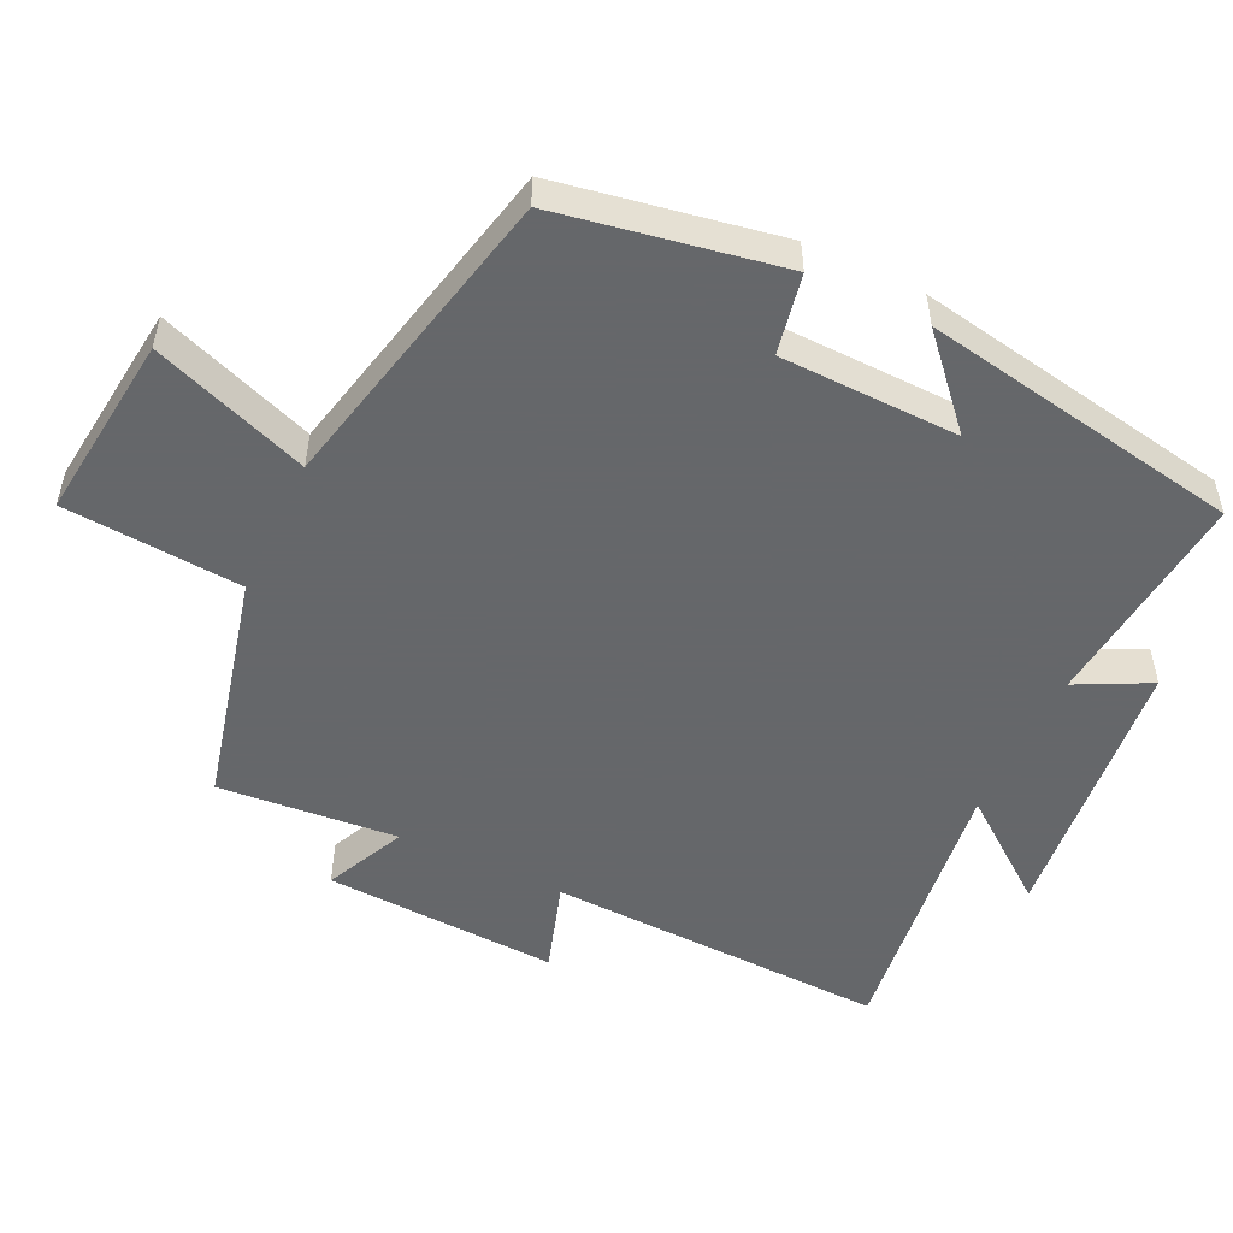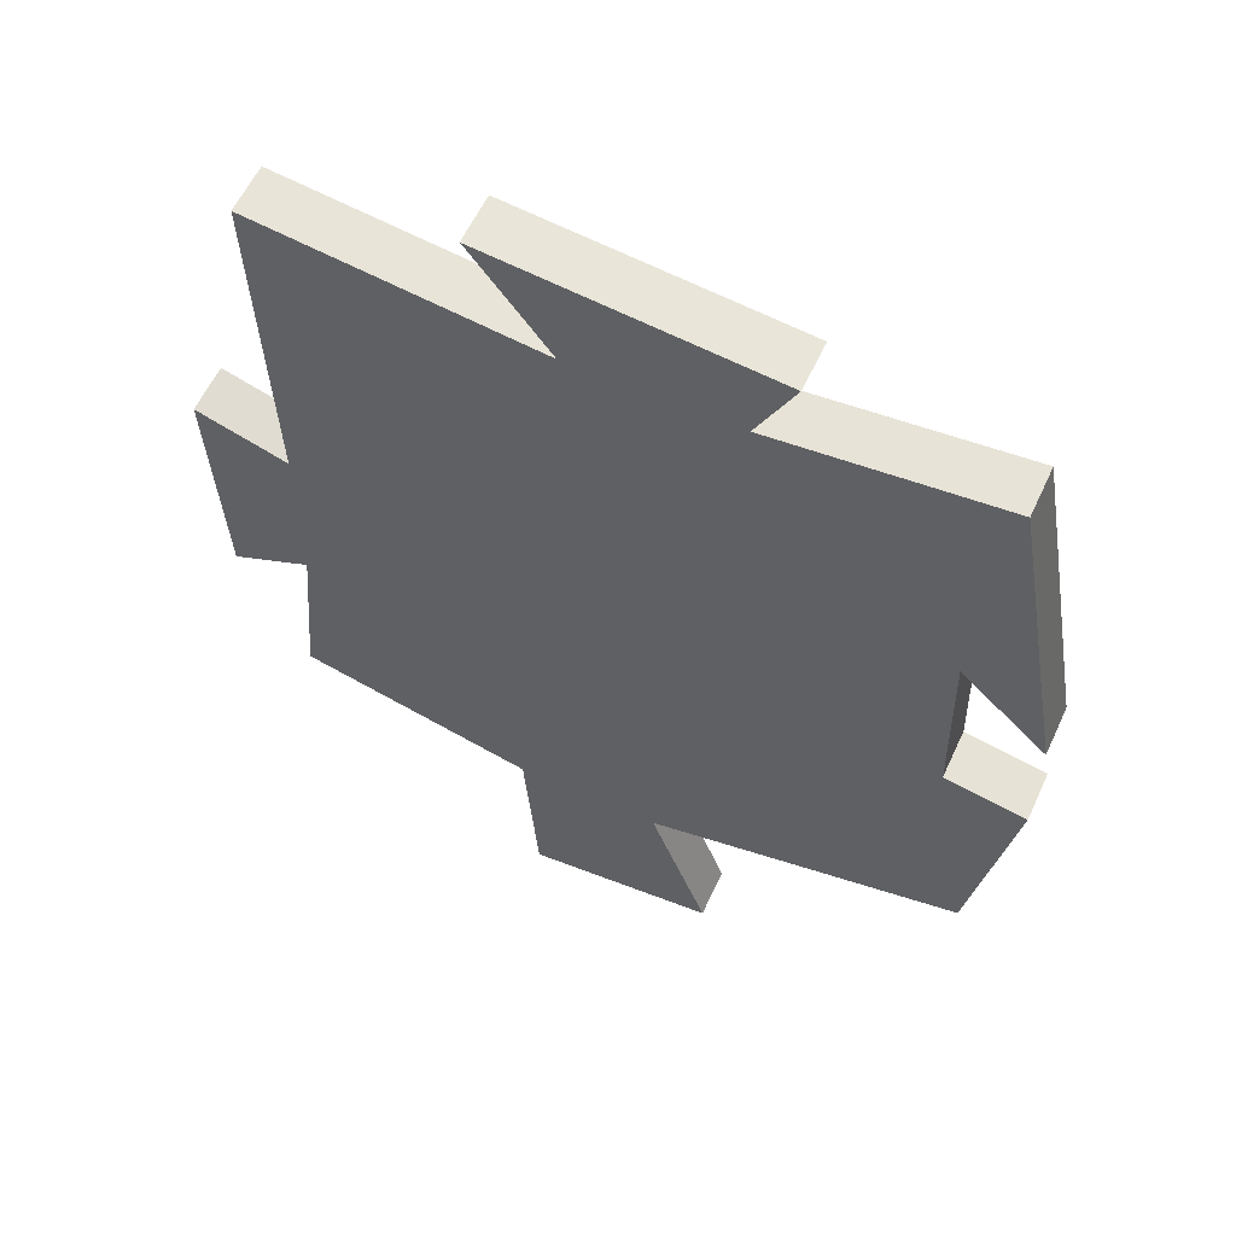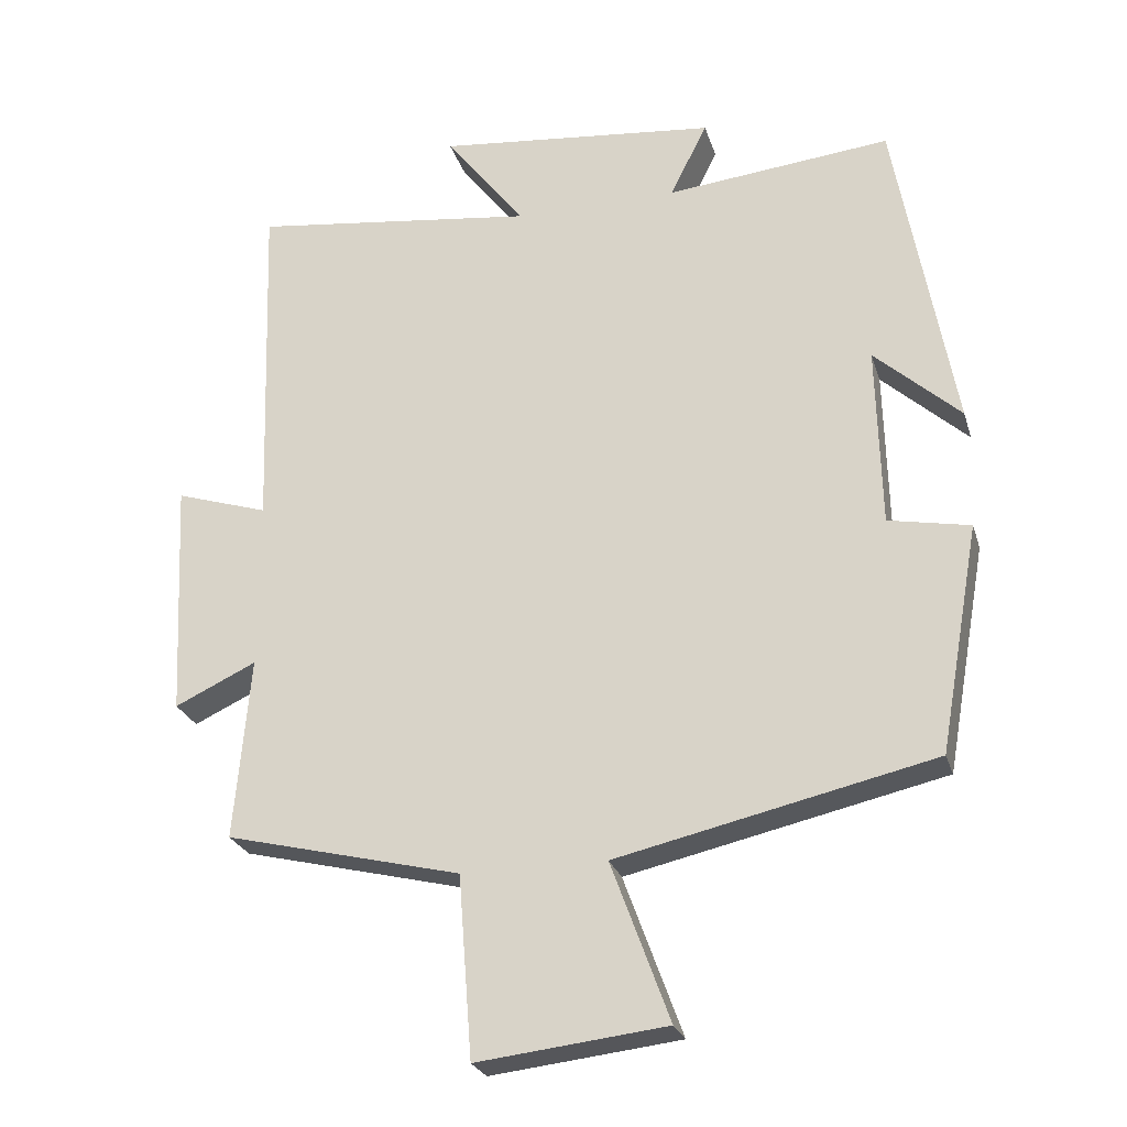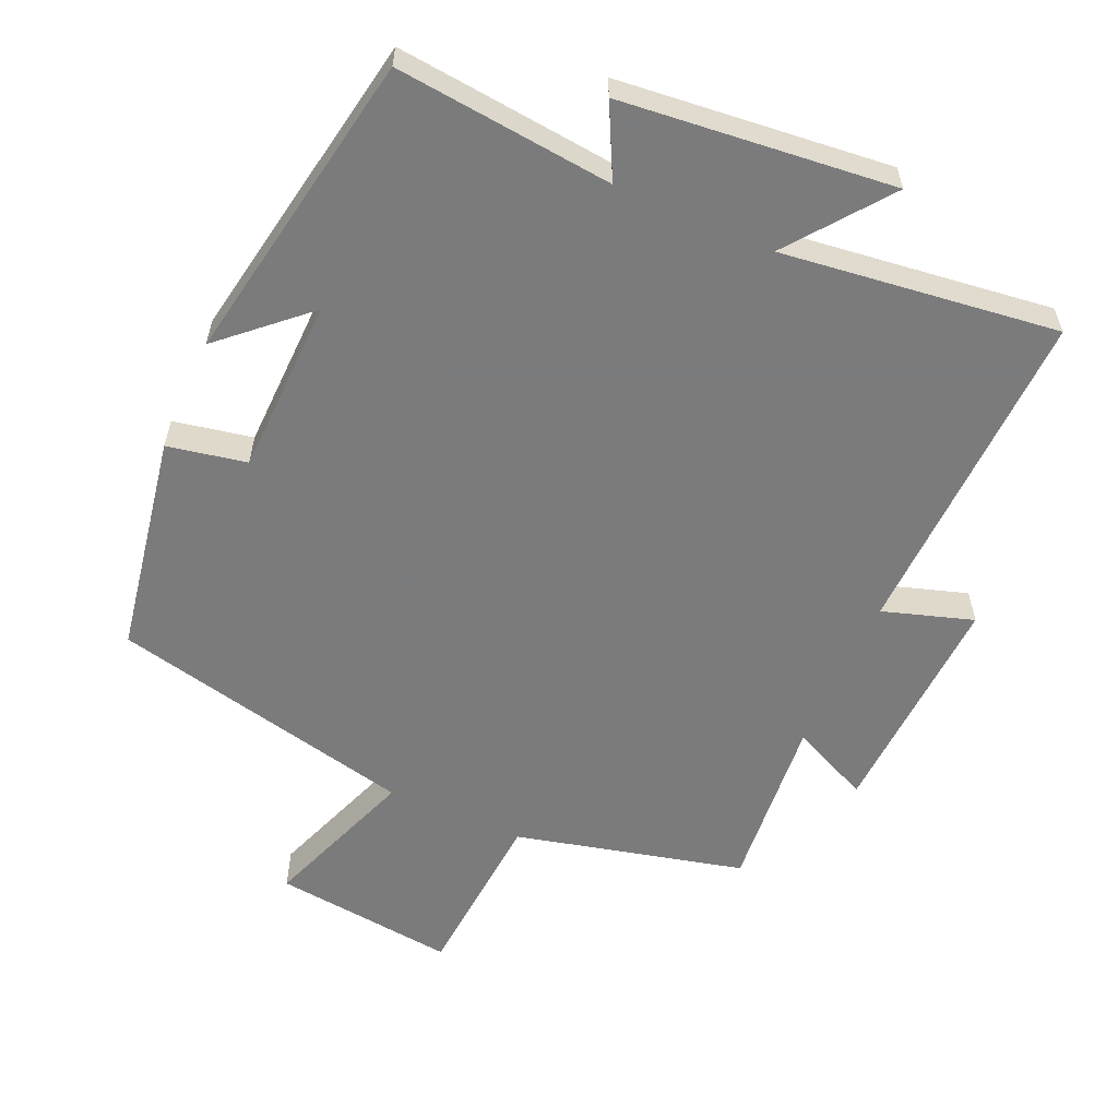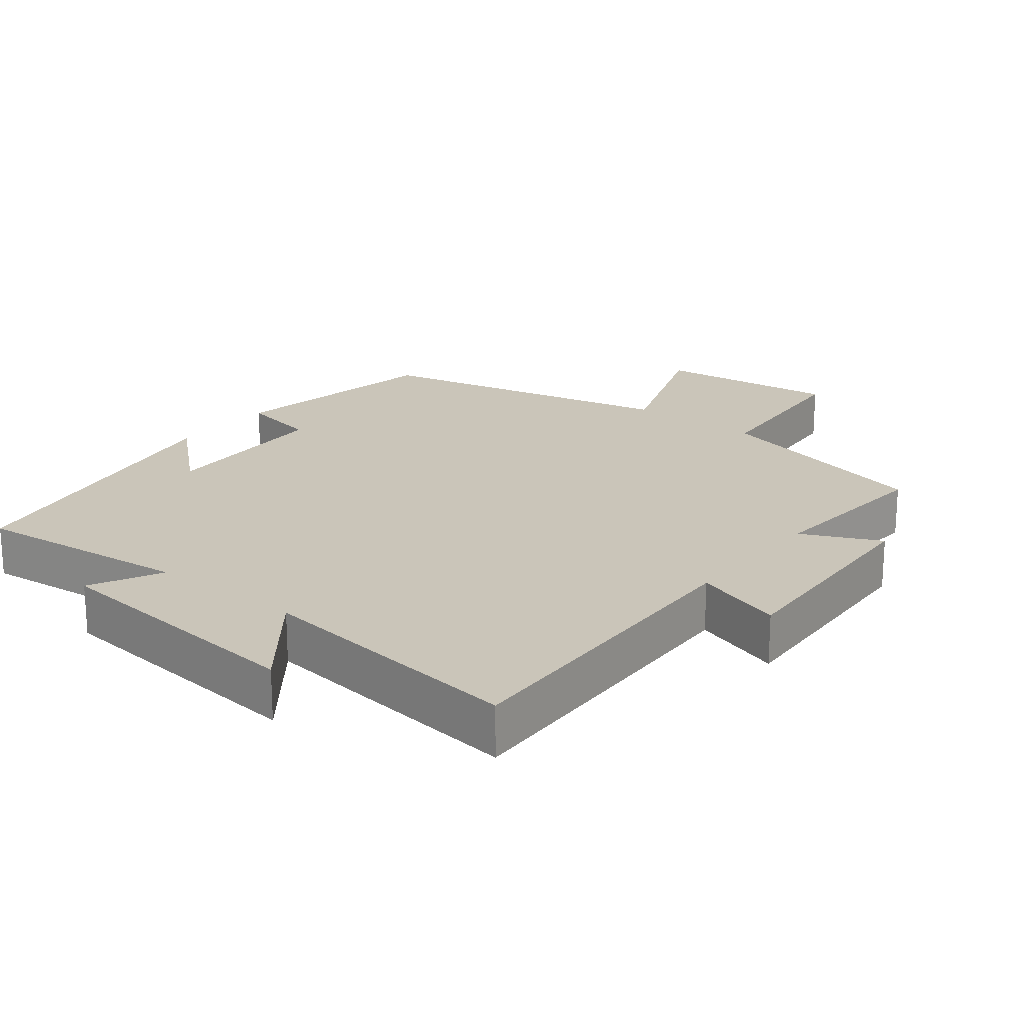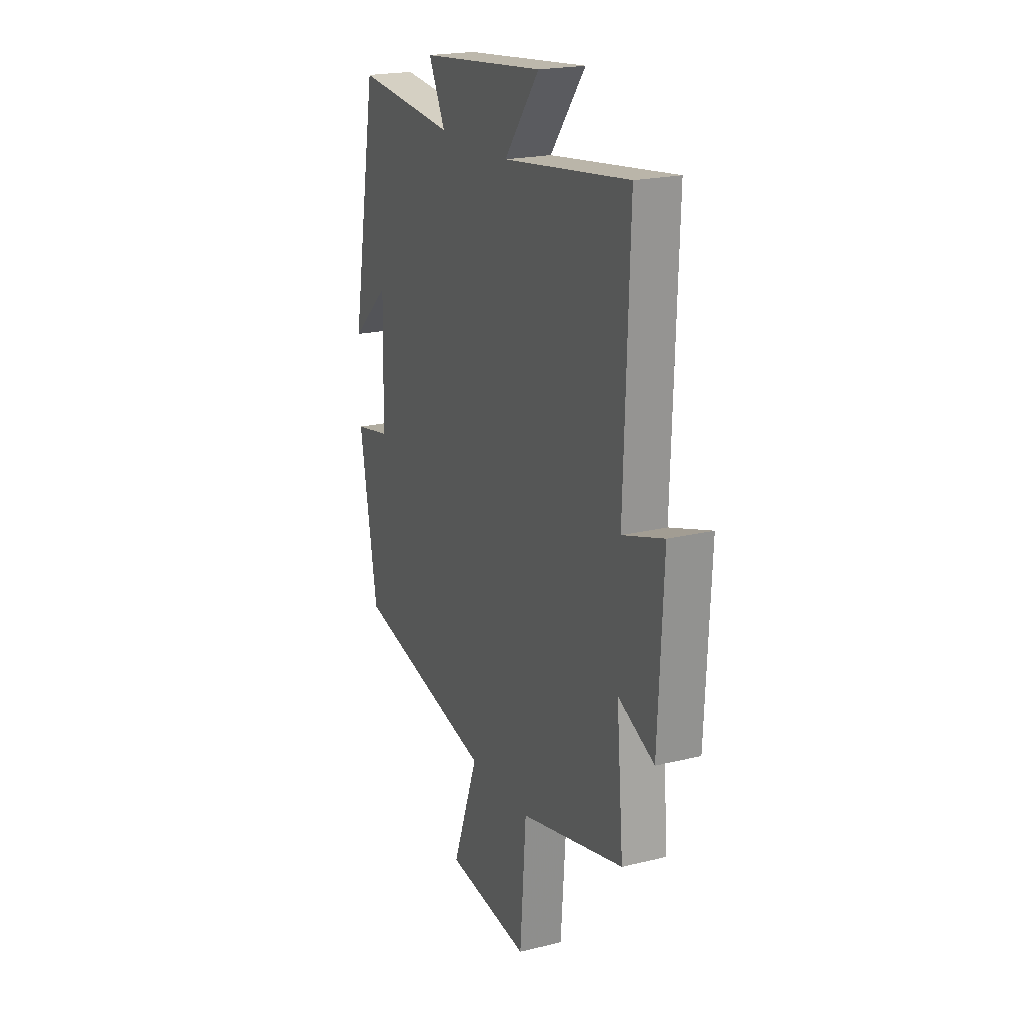
<metadata>
{"format":"obj","ext":"obj","renderer":"f3d","projection":"perspective","resolution":1024,"background":"white","views":[{"elev":-52.0,"azim":-115.4,"up":"+Y"},{"elev":58.8,"azim":-155.3,"up":"+Z"},{"elev":-25.3,"azim":-164.5,"up":"+Z"},{"elev":-58.4,"azim":-23.9,"up":"+Y"},{"elev":20.7,"azim":38.3,"up":"+Y"},{"elev":20.7,"azim":66.1,"up":"+Z"}]}
</metadata>
<code>
v -0.444 0.07 -0.401
v -0.5 0.07 -0.086
v -0.387 0.07 -0.064
v -0.381 0.07 0.188
v -0.5 0.07 0.08
v -0.419 0.07 0.532
v -0.107 0.07 0.5
v -0.159 0.07 0.603
v 0.231 0.07 0.643
v 0.121 0.07 0.5
v 0.516 0.07 0.55
v 0.5 0.07 0.069
v 0.629 0.07 0.11
v 0.613 0.07 -0.22
v 0.5 0.07 -0.167
v 0.522 0.07 -0.42
v 0.195 0.07 -0.5
v 0.176 0.07 -0.751
v -0.086 0.07 -0.721
v -0.005 0.07 -0.5
v -0.444 0 -0.401
v -0.5 0 -0.086
v -0.387 0 -0.064
v -0.381 0 0.188
v -0.5 0 0.08
v -0.419 0 0.532
v -0.107 0 0.5
v -0.159 0 0.603
v 0.231 0 0.643
v 0.121 0 0.5
v 0.516 0 0.55
v 0.5 0 0.069
v 0.629 0 0.11
v 0.613 0 -0.22
v 0.5 0 -0.167
v 0.522 0 -0.42
v 0.195 0 -0.5
v 0.176 0 -0.751
v -0.086 0 -0.721
v -0.005 0 -0.5
f 17 18 19 20
f 1 2 3
f 20 1 3
f 17 20 3
f 16 17 3
f 15 16 3
f 12 13 14 15
f 12 15 3 4
f 10 11 12 4
f 7 8 9 10
f 7 10 4
f 4 5 6 7
f 40 39 38 37
f 23 22 21
f 23 21 40
f 23 40 37
f 23 37 36
f 23 36 35
f 35 34 33 32
f 24 23 35 32
f 24 32 31 30
f 30 29 28 27
f 24 30 27
f 27 26 25 24
f 1 21 22 2
f 2 22 23 3
f 3 23 24 4
f 4 24 25 5
f 5 25 26 6
f 6 26 27 7
f 7 27 28 8
f 8 28 29 9
f 9 29 30 10
f 10 30 31 11
f 11 31 32 12
f 12 32 33 13
f 13 33 34 14
f 14 34 35 15
f 15 35 36 16
f 16 36 37 17
f 17 37 38 18
f 18 38 39 19
f 19 39 40 20
f 20 40 21 1

</code>
